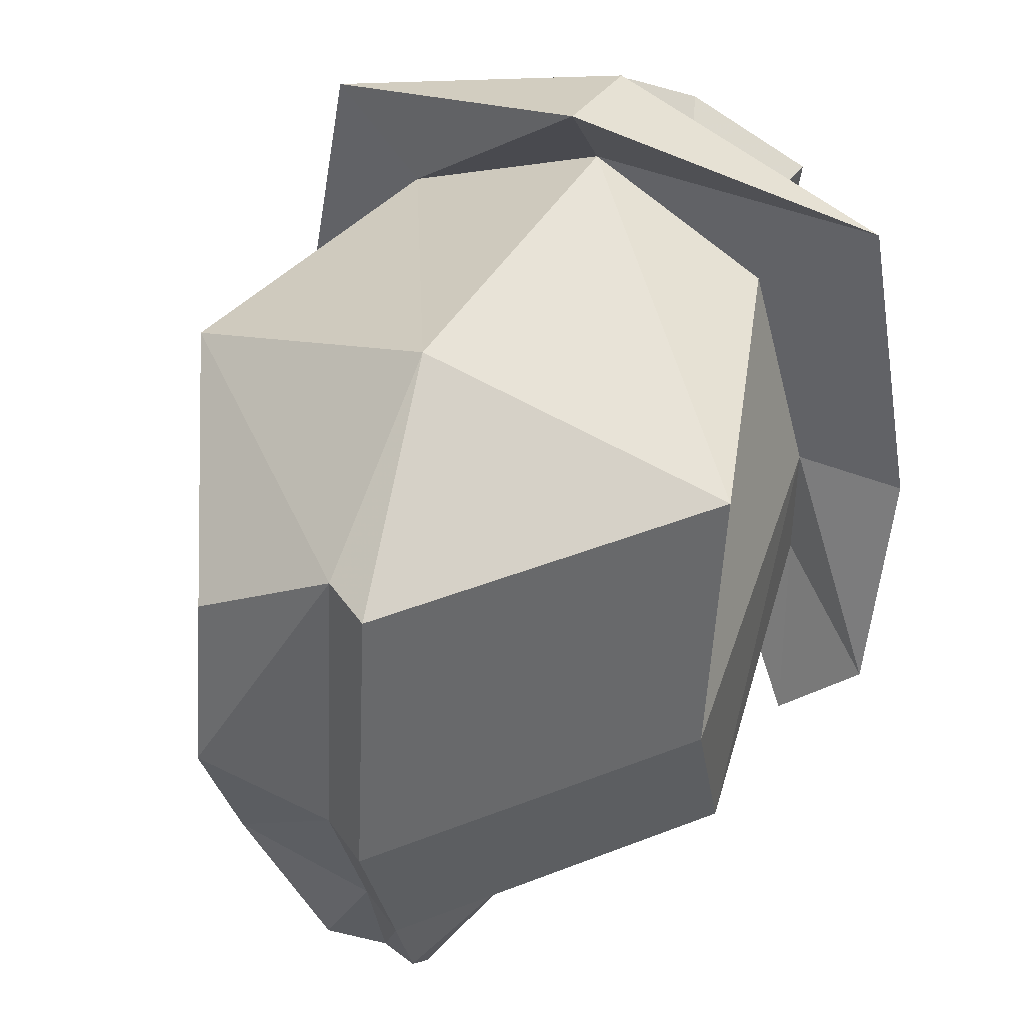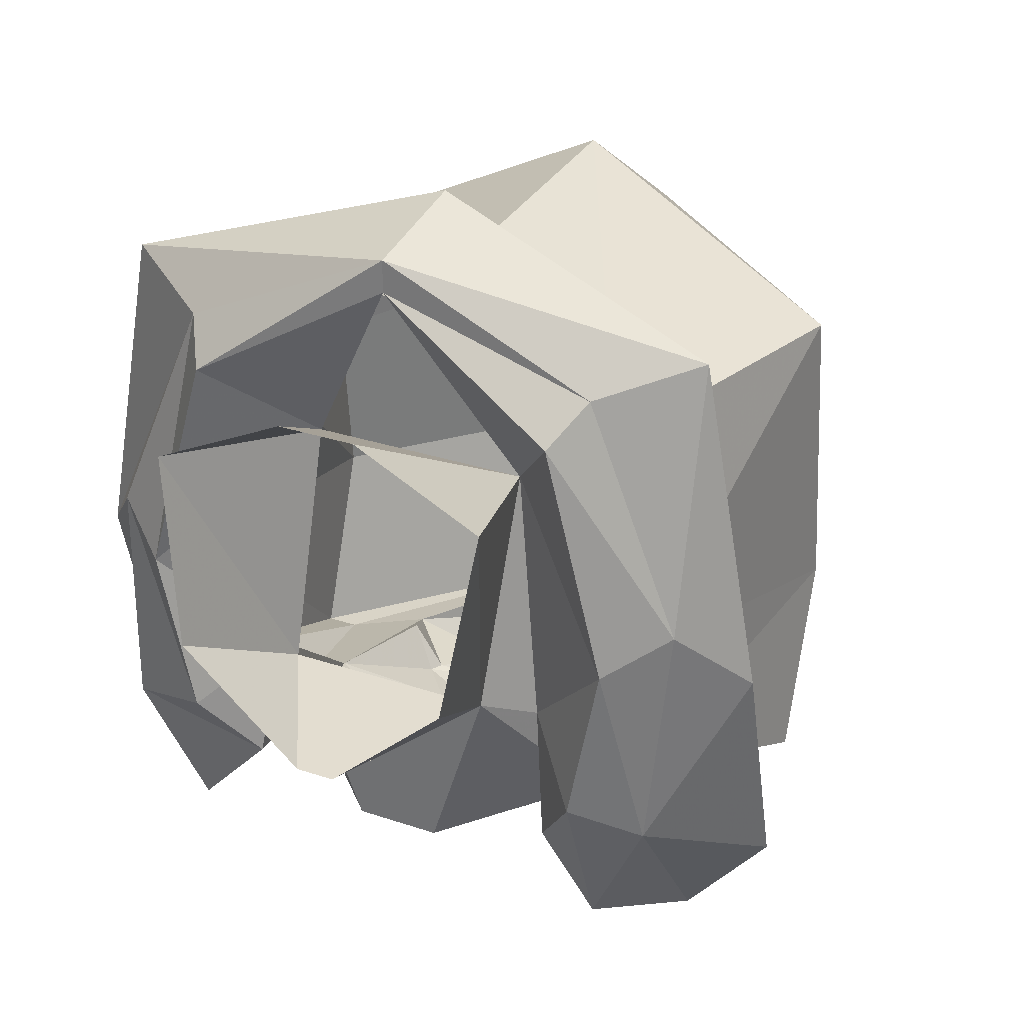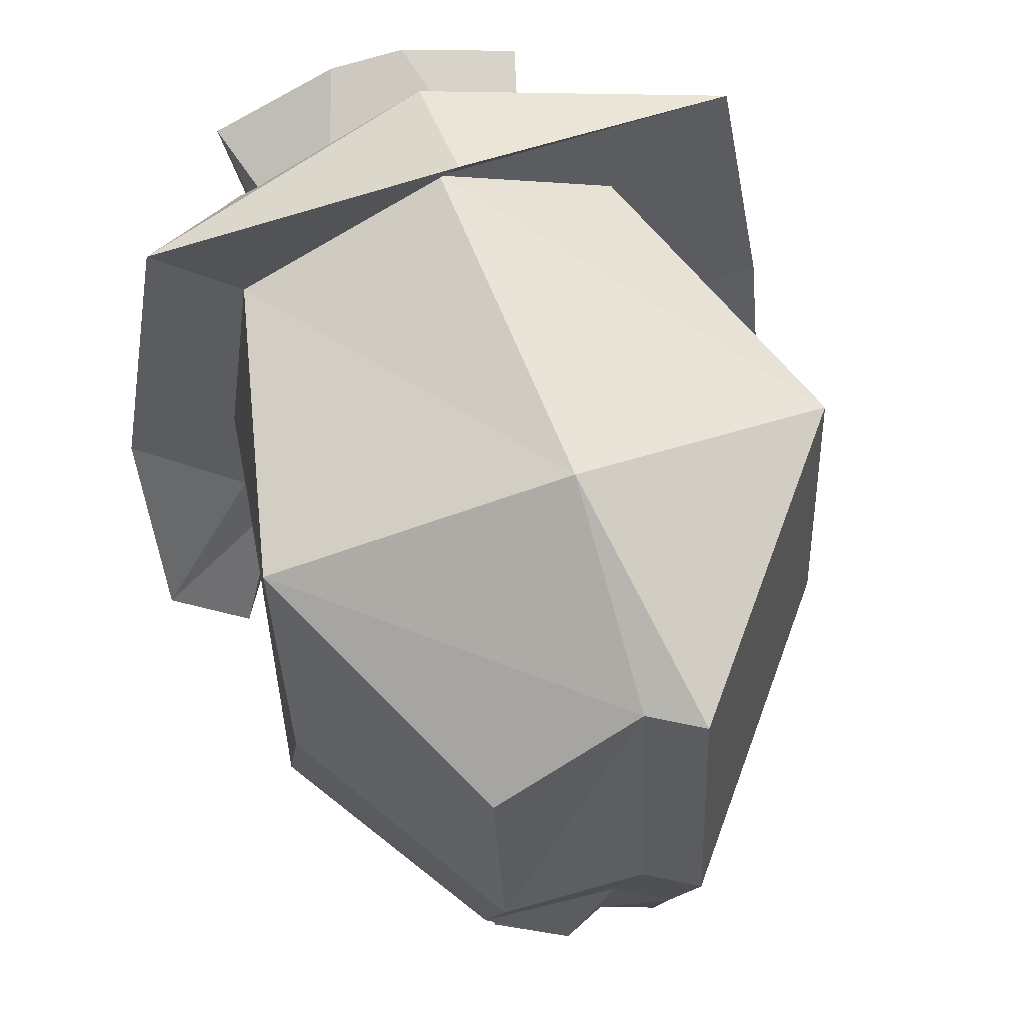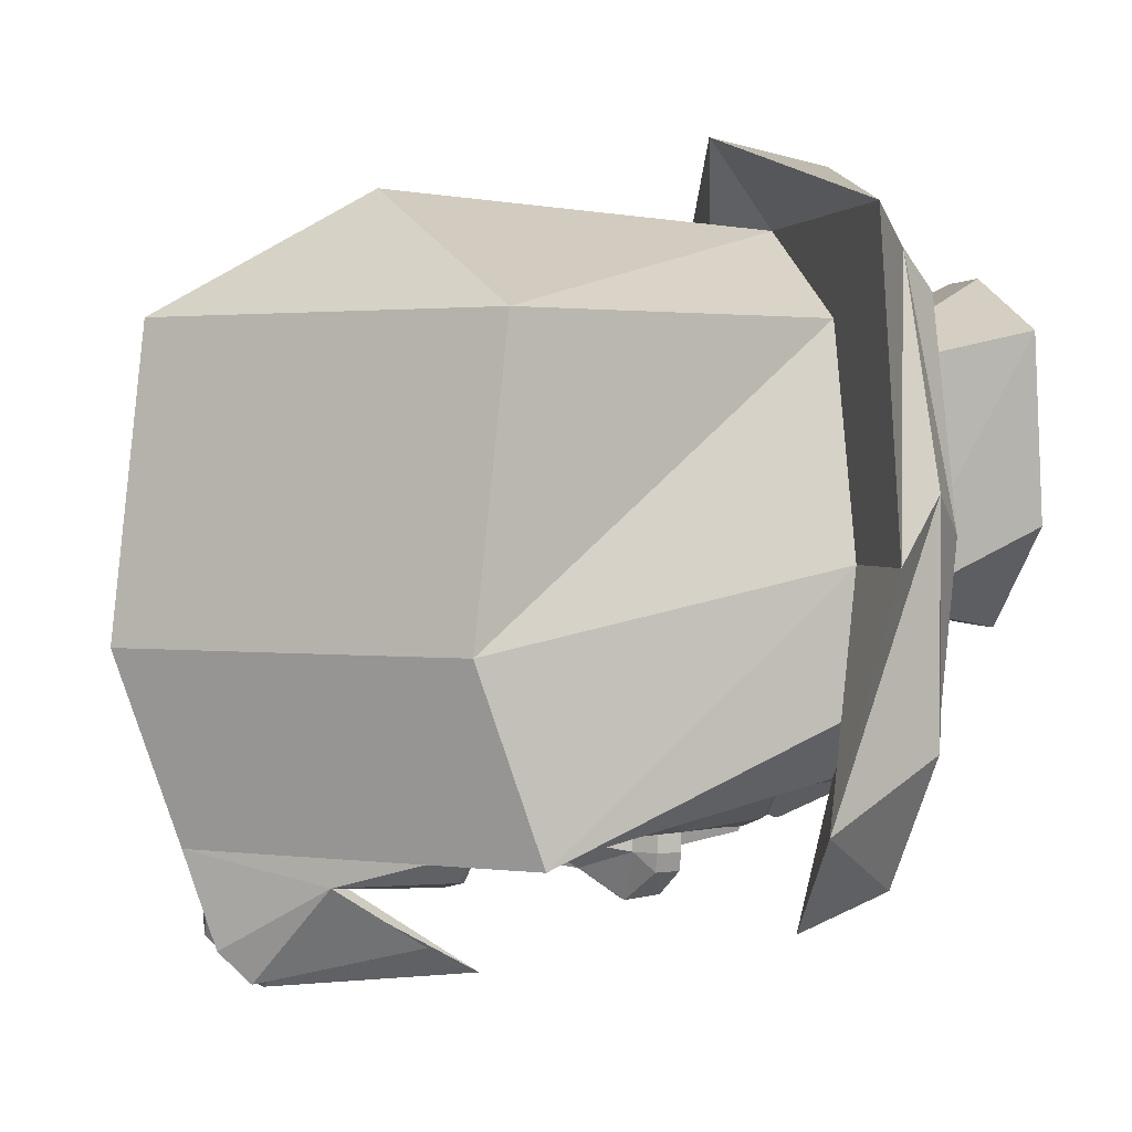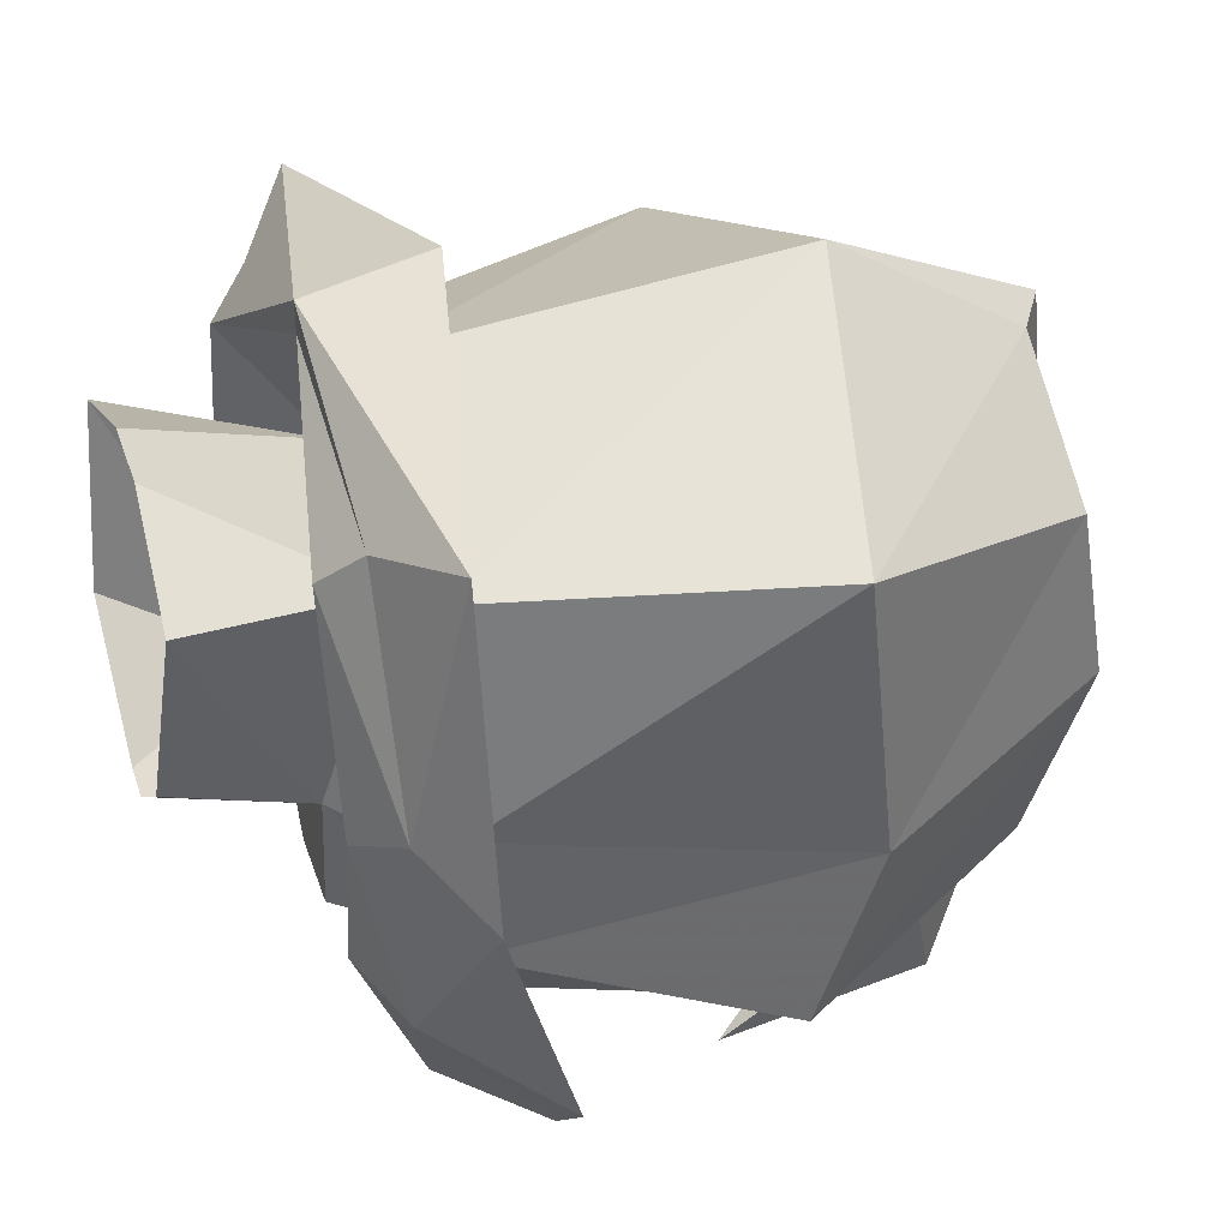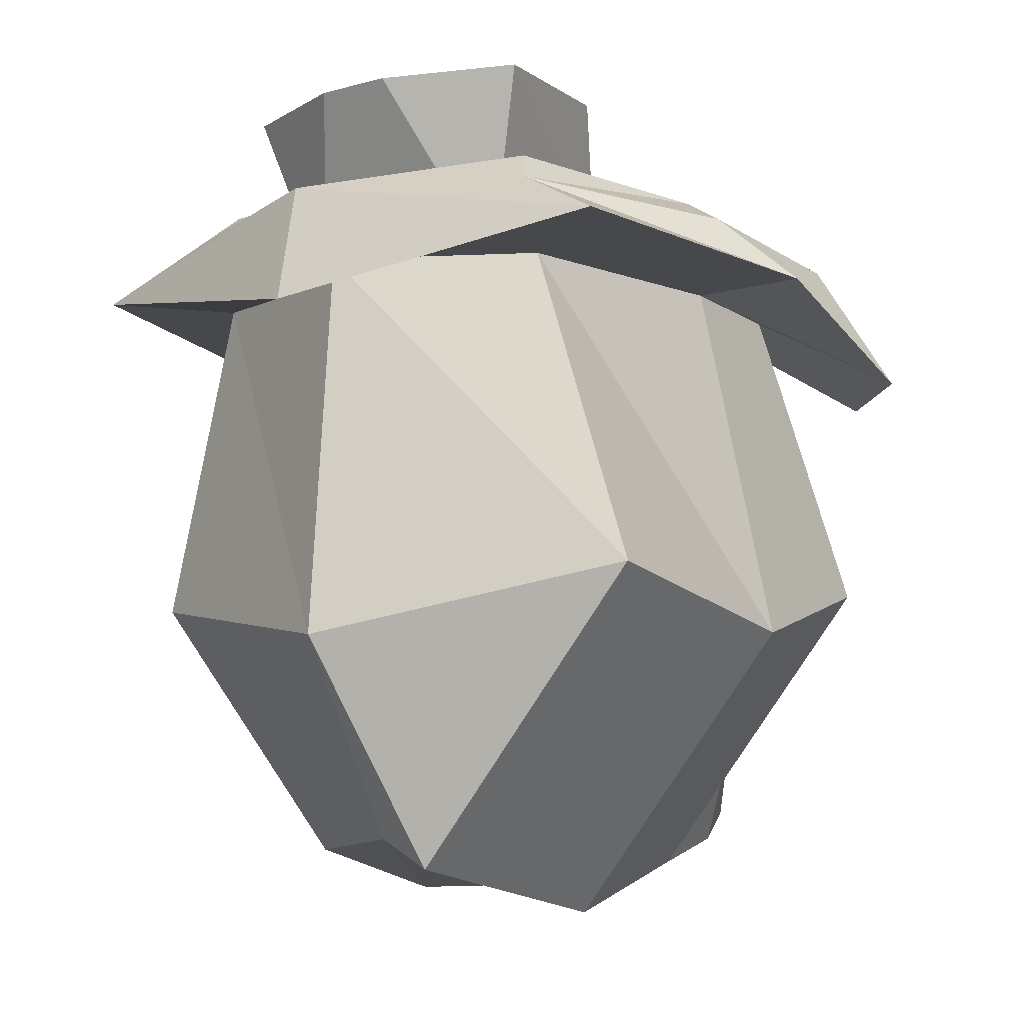
<metadata>
{"format":"obj","ext":"obj","renderer":"f3d","projection":"perspective","resolution":1024,"background":"white","views":[{"elev":43.6,"azim":25.8,"up":"+Z"},{"elev":28.6,"azim":-152.9,"up":"+Z"},{"elev":59.3,"azim":-19.4,"up":"+Z"},{"elev":1.6,"azim":76.4,"up":"+Z"},{"elev":39.6,"azim":-107.9,"up":"+Z"},{"elev":-11.5,"azim":33.3,"up":"+Y"}]}
</metadata>
<code>
v -0.07812 0.1094 -0.3281
v -0.07031 0.1172 -0.3203
v 0 0.125 -0.3203
v -0.02344 0.1016 -0.3438
v -0.02344 0.08594 -0.3438
v -0.0625 0.01562 -0.3438
v -0.2031 0.1016 -0.2578
v -0.1016 0.1094 -0.3203
v -0.07031 0.1328 -0.3281
v 0 0.1484 -0.3359
v 0.07031 0.1328 -0.3281
v 0.07031 0.1172 -0.3203
v 0.07812 0.1094 -0.3281
v 0.02344 0.1016 -0.3438
v 0.02344 0.08594 -0.3438
v 0.03125 0.01562 -0.3438
v -0.03125 0.01562 -0.3438
v -0.05469 0.01562 -0.3672
v -0.07031 -0.01562 -0.3672
v -0.07031 -0.01562 -0.3438
v -0.125 -0.1094 -0.3438
v -0.2266 -0.04688 -0.2891
v 0.1016 0.1094 -0.3203
v 0.2031 0.1016 -0.2578
v 0.0625 0.01562 -0.3438
v 0.04688 -0.2891 -0.3906
v 0.03125 -0.2812 -0.3906
v 0.05469 -0.2734 -0.3906
v 0.125 -0.2812 -0.3906
v 0.125 -0.2969 -0.3906
v 0 -0.4062 -0.375
v 0 -0.2266 -0.375
v 0.1016 -0.2344 -0.3438
v 0.2422 -0.2656 -0.3359
v 0.2031 -0.2734 -0.375
v 0.2031 -0.2812 -0.375
v 0.1562 -0.4141 -0.3828
v 0.01562 -0.5312 -0.3438
v -0.1641 -0.4141 -0.3828
v -0.125 -0.2969 -0.3906
v -0.04688 -0.2891 -0.3906
v -0.03125 -0.2812 -0.3906
v -0.05469 -0.2734 -0.3906
v -0.1016 -0.2344 -0.3438
v -0.05469 -0.1875 -0.3438
v -0.01562 -0.1719 -0.3438
v 0 -0.1719 -0.375
v 0.01562 -0.1719 -0.3438
v 0.05469 -0.1875 -0.3438
v 0.1094 -0.2031 -0.3594
v 0.1641 -0.1797 -0.3438
v 0.2031 -0.1797 -0.2891
v 0.2422 -0.04688 -0.2891
v 0.2422 0.1406 -0.2656
v 0.3281 -0.2188 -0.3438
v 0.07812 -0.5703 -0.3438
v -0.125 -0.2812 -0.3906
v -0.2031 -0.2812 -0.375
v -0.2031 -0.2734 -0.375
v -0.2266 -0.2656 -0.3516
v 0.1172 -0.1484 -0.3594
v 0.1719 -0.1641 -0.3438
v 0.125 -0.1094 -0.3438
v 0.1953 0.1797 -0.1172
v 0.2109 0.2109 -0.2656
v 0.3203 0.1797 -0.3828
v 0.3516 0.0625 -0.4219
v 0.3203 0.1406 -0.1875
v 0.3672 -0.2188 -0.3438
v 0.3672 -0.2969 -0.1172
v 0.07812 -0.6484 -0.1172
v 0.01562 -0.4922 -0.5
v 0.07812 -0.5312 -0.4609
v 0.07812 -0.4922 -0.5
v 0.1094 -0.2969 -0.4609
v 0.07812 -0.4141 -0.4219
v -0.04688 -0.375 -0.4219
v -0.125 -0.4531 -0.5391
v -0.1641 -0.1797 -0.5391
v -0.04688 -0.5312 -0.4609
v -0.1641 -0.5312 -0.3047
v -0.2969 -0.2188 -0.3438
v -0.2422 0.1406 -0.2656
v -0.2109 -0.1797 -0.2891
v -0.1641 -0.1797 -0.3438
v -0.1094 -0.2031 -0.3594
v -0.04688 -0.1719 -0.3438
v -0.04688 -0.03906 -0.3438
v -0.04688 -0.03906 -0.3672
v 0 -0.09375 -0.3906
v 0.04688 -0.03906 -0.3672
v 0.04688 -0.03906 -0.3438
v 0.04688 -0.1719 -0.3438
v -0.1719 -0.1641 -0.3438
v -0.1172 -0.1484 -0.3594
v -0.09375 -0.1719 -0.375
v 0.2031 0.3984 0.2422
v 0.1328 0.1641 0.1875
v 0.125 0.25 -0.07812
v 0.1719 0.4219 0.01562
v 0.02344 0.4219 -0.1094
v -0.02344 0.4219 -0.1094
v -0.125 0.25 -0.07812
v -0.1641 0.4219 0.01562
v -0.2031 0.3984 0.2422
v -0.1328 0.1641 0.1875
v -0.04688 0.3906 0.3125
v 0.04688 0.3906 0.3125
v 0.09375 -0.1719 -0.375
v 0.007812 0.01562 -0.3828
v -0.007812 0.01562 -0.3828
v 0.007812 0.01562 -0.4062
v -0.007812 0.01562 -0.4062
v 0.02344 0 -0.4219
v -0.02344 0 -0.4219
v -0.04688 0.01562 -0.3906
v -0.05469 -0.01562 -0.3906
v -0.007812 -0.03906 -0.4297
v 0.0625 0.01562 -0.3672
v 0.07031 -0.01562 -0.3438
v 0.07031 -0.01562 -0.3672
v 0.05469 0.01562 -0.3906
v 0.0625 -0.01562 -0.3906
v 0.007812 -0.03906 -0.4297
v -0.05469 0.2422 -0.2891
v 0.04688 0.2422 -0.2891
v 0.3203 0.2578 0.007812
v 0.2734 0.2578 -0.1875
v 0.3906 0.2109 -0.2266
v 0.4609 0.0625 -0.3047
v 0.3203 0.1406 -0.02344
v 0.2422 0.1406 0.25
v 0.3672 -0.2578 0.25
v 0.07812 -0.6094 0.25
v 0.01562 -0.6094 -0.1172
v -0.1641 0.1797 -0.1172
v -0.2812 0.2578 0.007812
v -0.2109 0.2578 0.2812
v 0.01562 0.2109 0.4062
v -0.2422 0.2109 0.3281
v 0.01562 0.2109 0.4453
v 0.2422 0.2578 0.2812
v 0.2734 0.2109 0.3281
v 0.3906 0.2109 0.05469
v 0.4609 0.1406 -0.02344
v 0.3906 0.1406 0.3672
v 0.01562 0.1406 0.3672
v 0.01562 -0.3359 0.4062
v 0.01562 -0.5703 0.25
v -0.1641 -0.6094 -0.09375
v -0.3359 -0.2188 -0.3438
v -0.2812 0.1406 -0.1875
v -0.4219 0.0625 -0.3047
v -0.3203 0.0625 -0.4219
v -0.1875 0.2109 -0.2656
v -0.2422 0.2578 -0.1875
v -0.3203 0.2109 -0.2266
v -0.3516 0.2109 0.05469
v -0.3516 0.1406 0.3672
v 0.01562 0.0625 0.4766
v -0.1016 -0.1875 -0.3594
v -0.1172 -0.1875 -0.3594
v -0.125 -0.1797 -0.3594
v -0.125 -0.1641 -0.3594
v -0.1172 -0.1562 -0.3594
v -0.1016 -0.1562 -0.3594
v -0.09375 -0.1641 -0.3594
v -0.09375 -0.1797 -0.3594
v -0.1016 -0.1953 -0.3594
v -0.1172 -0.1953 -0.3594
v -0.1328 -0.1797 -0.3594
v -0.1328 -0.1641 -0.3594
v -0.1016 -0.1484 -0.3594
v -0.08594 -0.1641 -0.3594
v -0.08594 -0.1797 -0.3594
v 0.08594 -0.1797 -0.3594
v 0.08594 -0.1641 -0.3594
v 0.1016 -0.1484 -0.3594
v 0.1328 -0.1641 -0.3594
v 0.1328 -0.1797 -0.3594
v 0.1172 -0.1953 -0.3594
v 0.1016 -0.1953 -0.3594
v 0.09375 -0.1797 -0.3594
v 0.09375 -0.1641 -0.3594
v 0.1016 -0.1562 -0.3594
v 0.1172 -0.1562 -0.3594
v 0.125 -0.1641 -0.3594
v 0.125 -0.1797 -0.3594
v 0.1172 -0.1875 -0.3594
v 0.1016 -0.1875 -0.3594
v -0.3359 -0.2969 -0.1172
v -0.2812 0.1406 -0.02344
v -0.4219 0.1406 -0.02344
v -0.2422 0.1797 -0.3828
v -0.1641 -0.5703 0.1328
v -0.3359 -0.2578 0.25
v -0.2422 0.1406 0.25
f 1 2 3
f 1 3 4
f 1 8 2
f 3 12 13
f 3 13 14
f 3 14 4
f 23 13 12
f 1 4 5
f 1 5 6
f 1 6 7
f 1 7 8
f 4 14 15
f 4 15 5
f 5 15 16
f 5 16 17
f 5 17 6
f 6 17 18
f 6 18 19
f 6 19 20
f 6 20 21
f 6 21 22
f 6 22 7
f 23 11 24
f 23 24 13
f 13 24 25
f 13 25 15
f 13 15 14
f 26 30 31
f 26 31 27
f 27 31 32
f 27 32 28
f 28 32 33
f 28 33 29
f 29 33 34
f 29 34 35
f 30 36 37
f 30 37 38
f 30 38 31
f 31 38 39
f 31 39 40
f 31 40 41
f 31 41 42
f 31 42 32
f 32 42 43
f 32 43 44
f 32 44 45
f 32 45 46
f 32 46 47
f 32 47 48
f 32 48 49
f 32 49 33
f 33 49 50
f 33 50 51
f 33 51 34
f 34 51 52
f 34 52 53
f 34 37 36
f 34 36 35
f 58 40 39
f 58 39 60
f 58 60 59
f 59 60 57
f 57 60 44
f 57 44 43
f 51 62 52
f 52 62 53
f 53 62 63
f 53 63 25
f 53 25 24
f 53 24 64
f 60 22 84
f 60 84 85
f 60 85 44
f 44 85 86
f 44 86 45
f 45 87 46
f 46 87 21
f 46 21 88
f 46 88 89
f 46 89 90
f 46 90 47
f 47 90 48
f 48 90 91
f 48 91 92
f 48 92 63
f 48 63 93
f 48 93 49
f 87 95 21
f 21 95 94
f 21 94 22
f 22 94 84
f 84 94 85
f 85 94 96
f 85 96 86
f 86 96 45
f 45 96 87
f 97 98 99
f 97 99 100
f 100 99 101
f 101 99 102
f 102 99 103
f 102 103 104
f 104 103 105
f 105 103 106
f 105 106 107
f 107 106 98
f 107 98 108
f 108 98 97
f 109 51 50
f 109 50 49
f 109 49 93
f 109 62 51
f 17 16 110
f 17 110 111
f 111 110 112
f 111 112 113
f 113 112 114
f 113 114 115
f 113 115 116
f 113 116 18
f 18 116 19
f 19 116 117
f 19 117 118
f 19 118 89
f 19 89 20
f 20 89 88
f 20 88 21
f 16 25 119
f 119 25 120
f 119 120 121
f 119 121 122
f 119 122 112
f 112 122 114
f 114 122 123
f 114 123 124
f 114 124 115
f 115 124 118
f 115 118 117
f 115 117 116
f 61 63 62
f 63 61 93
f 120 25 63
f 120 63 92
f 120 92 121
f 121 92 91
f 121 91 123
f 121 123 122
f 91 124 123
f 124 91 90
f 124 90 118
f 118 90 89
f 9 8 7
f 9 7 125
f 9 125 10
f 10 125 126
f 10 126 11
f 11 126 24
f 24 126 99
f 24 99 64
f 64 99 98
f 25 16 15
f 103 99 125
f 103 125 7
f 103 7 136
f 103 136 106
f 99 126 125
f 2 8 9
f 2 9 3
f 3 9 10
f 3 10 11
f 3 11 12
f 23 12 11
f 26 27 28
f 26 28 29
f 26 29 30
f 29 35 30
f 30 35 36
f 34 53 54
f 34 56 37
f 40 57 43
f 40 43 42
f 40 42 41
f 58 59 57
f 58 57 40
f 53 64 65
f 53 65 54
f 56 69 70
f 56 70 71
f 56 71 38
f 56 38 72
f 56 72 73
f 56 73 37
f 75 74 76
f 76 74 38
f 38 74 72
f 38 72 77
f 77 72 78
f 77 78 79
f 39 80 81
f 39 81 60
f 60 83 22
f 64 98 127
f 64 127 128
f 64 128 65
f 68 130 131
f 68 131 69
f 69 131 70
f 70 131 132
f 70 132 133
f 70 133 71
f 71 133 134
f 71 134 135
f 71 135 38
f 38 135 81
f 38 81 80
f 38 80 72
f 72 80 78
f 106 136 137
f 106 137 138
f 106 138 139
f 139 138 140
f 139 140 141
f 139 141 142
f 139 142 98
f 98 142 127
f 127 142 143
f 127 143 144
f 127 144 128
f 128 144 129
f 130 145 131
f 131 145 132
f 132 145 146
f 132 146 147
f 132 147 133
f 133 147 148
f 133 148 134
f 134 148 149
f 134 149 135
f 135 149 150
f 135 150 81
f 81 150 151
f 83 155 22
f 22 155 136
f 136 155 156
f 136 156 137
f 137 156 157
f 137 157 158
f 137 158 138
f 138 158 140
f 141 143 142
f 151 150 191
f 151 191 152
f 152 191 192
f 152 192 193
f 152 193 153
f 150 149 195
f 150 195 191
f 191 195 196
f 191 196 192
f 192 196 197
f 192 197 159
f 192 159 193
f 196 195 149
f 196 149 148
f 196 148 197
f 197 148 147
f 197 147 160
f 197 160 159
f 146 160 147
f 34 54 55
f 34 55 56
f 54 65 66
f 54 66 67
f 54 67 68
f 54 68 55
f 55 68 69
f 55 69 56
f 37 73 74
f 37 74 75
f 79 78 39
f 39 78 80
f 60 81 82
f 60 82 83
f 65 128 129
f 65 129 66
f 66 129 130
f 66 130 67
f 67 130 68
f 129 144 130
f 130 144 145
f 81 151 82
f 82 151 152
f 82 152 83
f 83 152 153
f 83 153 154
f 83 154 155
f 140 158 159
f 140 159 141
f 141 159 160
f 141 160 146
f 141 146 143
f 74 73 72
f 153 193 157
f 153 157 154
f 154 157 194
f 154 194 155
f 155 194 156
f 156 194 157
f 193 159 158
f 193 158 157
f 145 144 143
f 145 143 146
f 50 61 62
f 50 62 51
f 45 86 87
f 49 93 61
f 49 61 50
f 85 94 95
f 85 95 86
f 86 95 87
f 161 162 163
f 161 163 164
f 161 164 165
f 161 165 166
f 161 166 167
f 161 167 168
f 183 184 185
f 183 185 186
f 183 186 187
f 183 187 188
f 183 188 189
f 183 189 190
f 169 170 171
f 169 171 172
f 169 172 95
f 169 95 173
f 169 173 174
f 169 174 175
f 176 177 178
f 176 178 61
f 176 61 179
f 176 179 180
f 176 180 181
f 176 181 182

</code>
